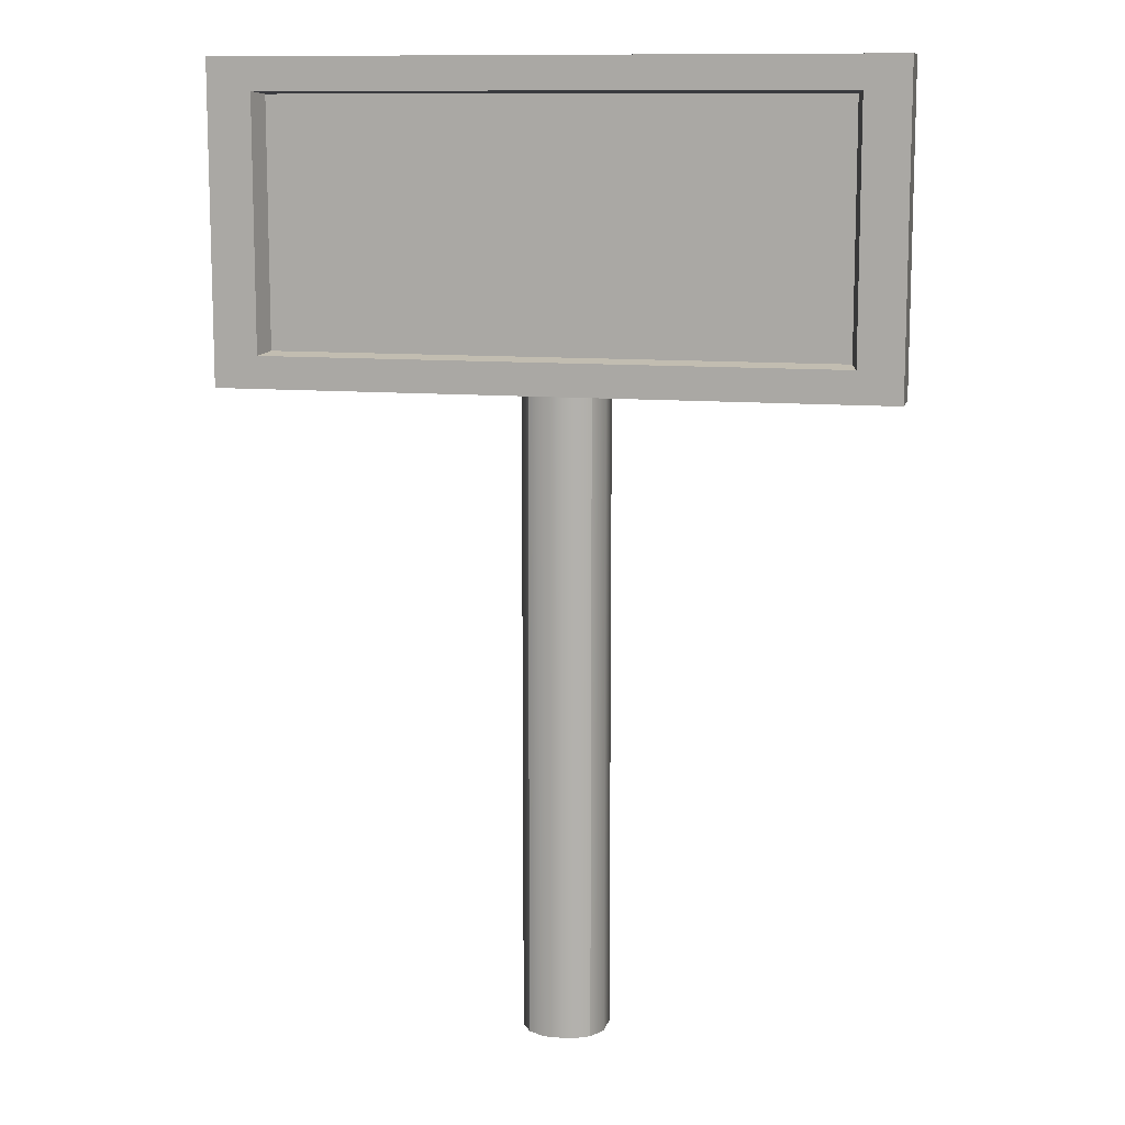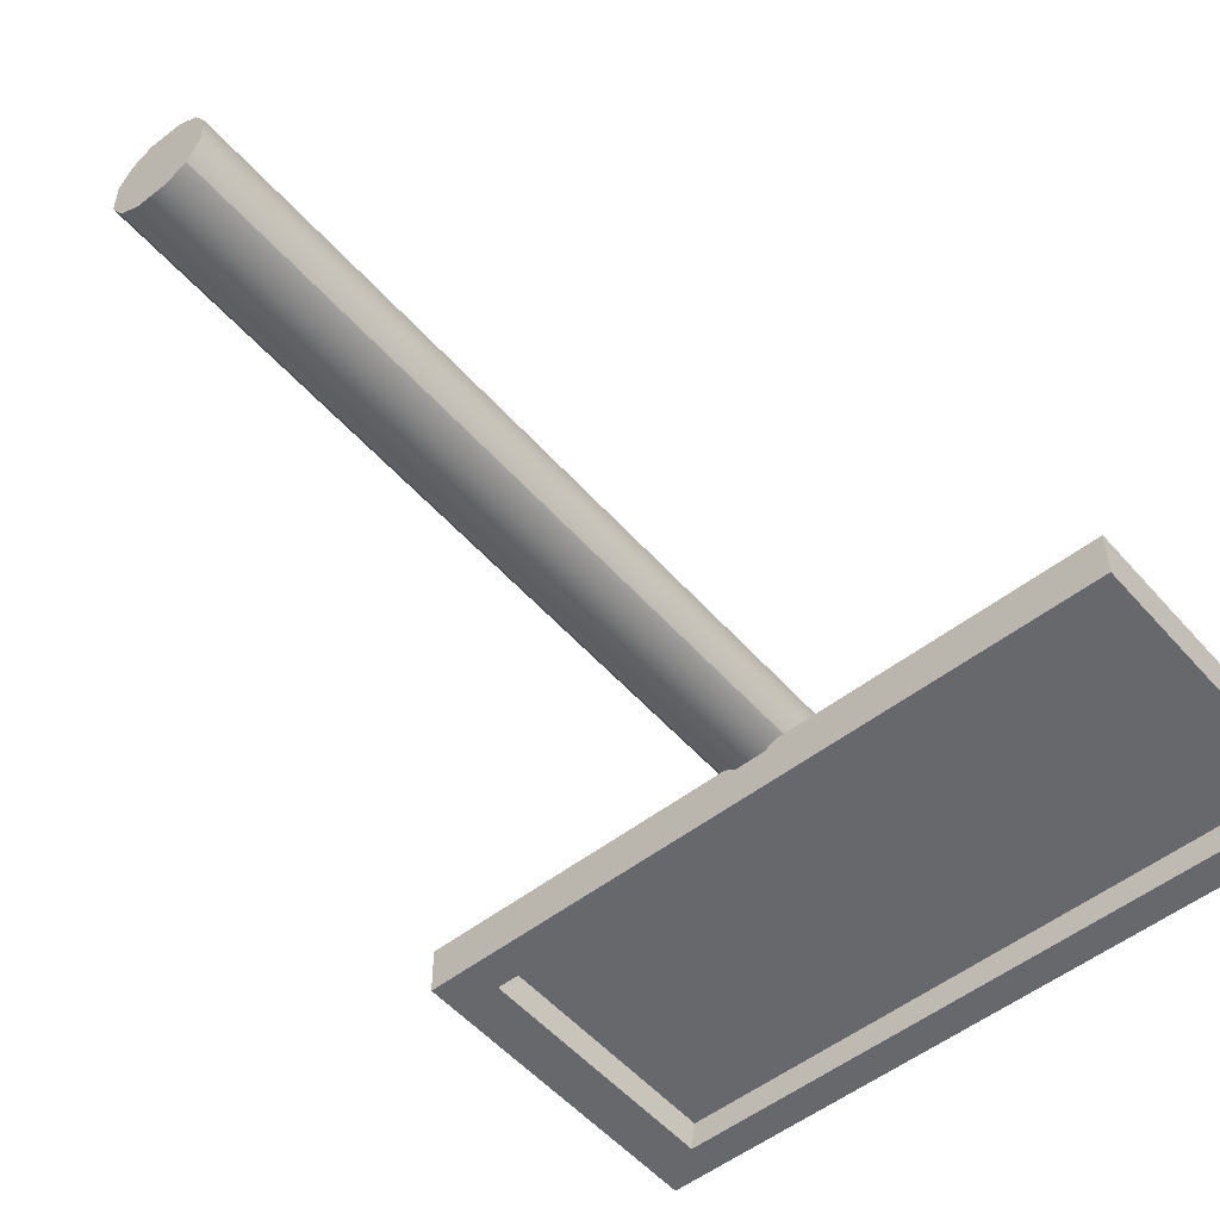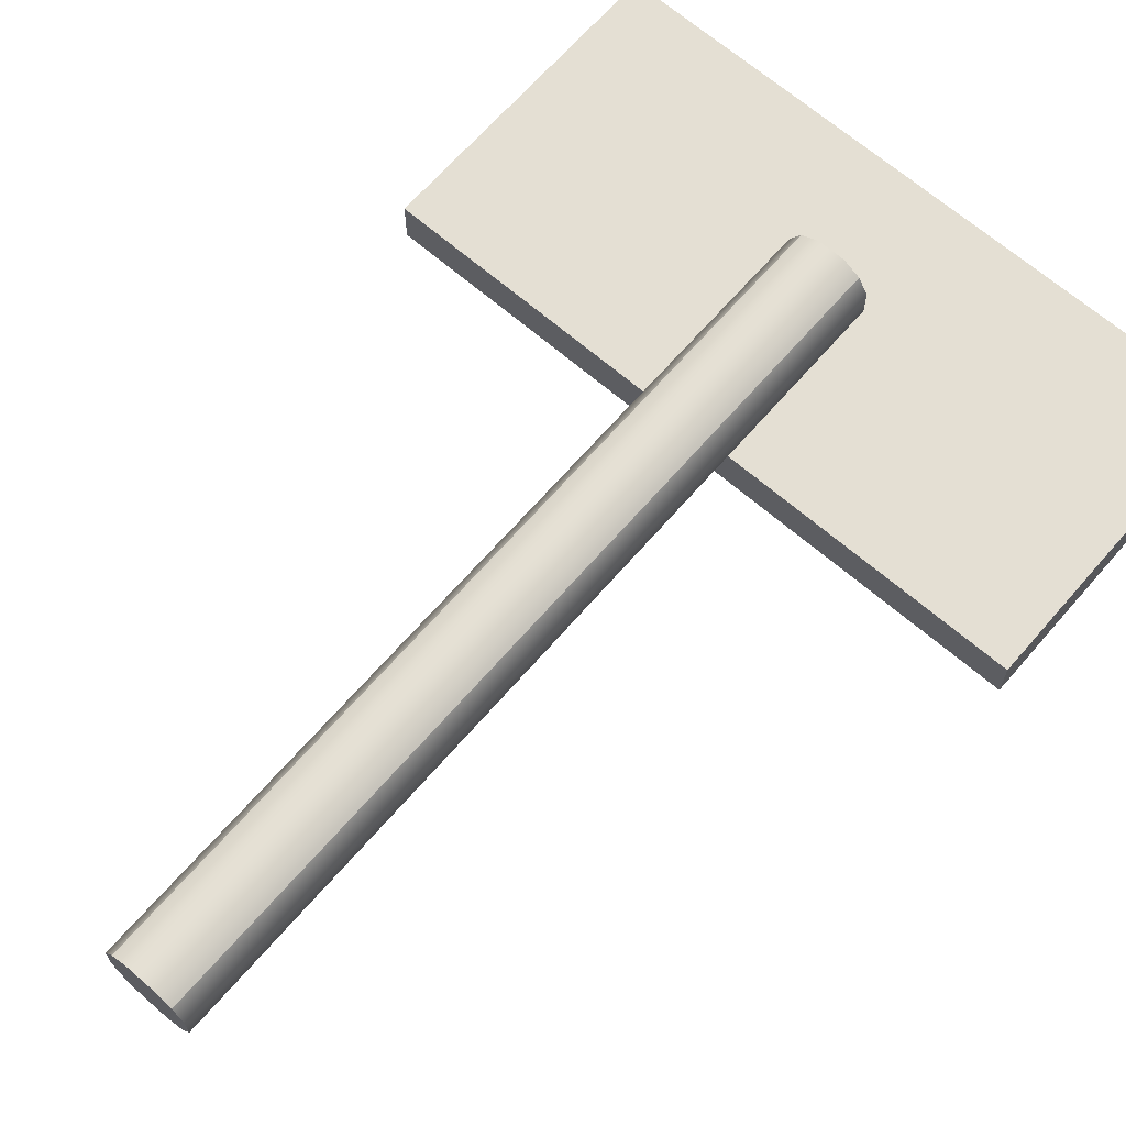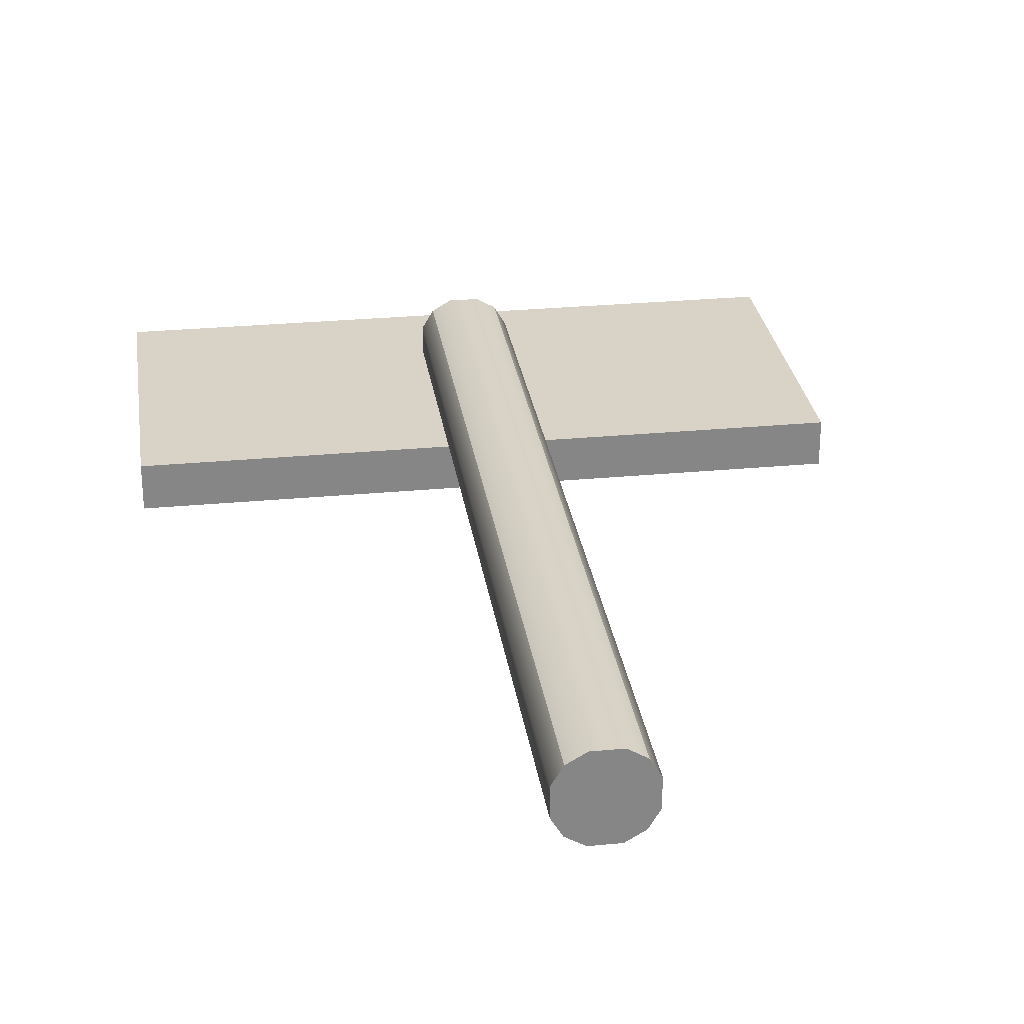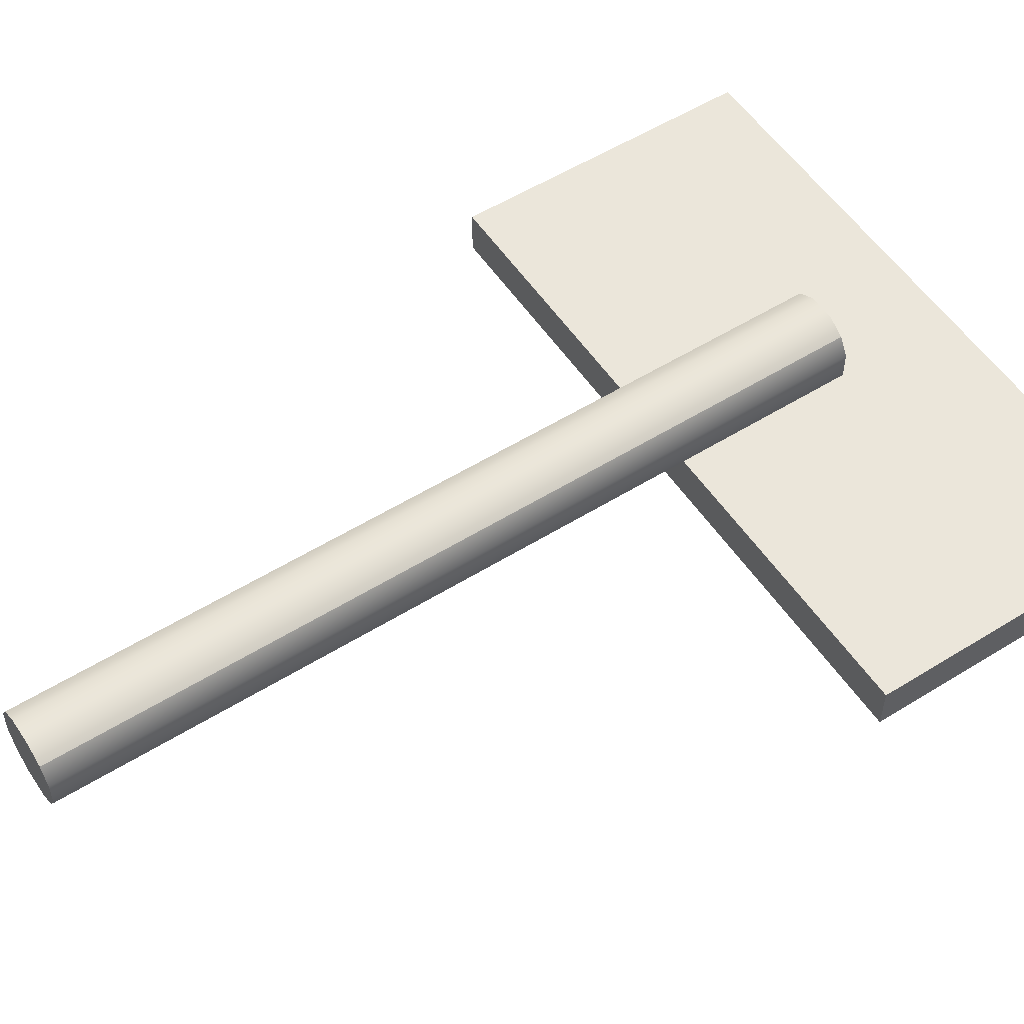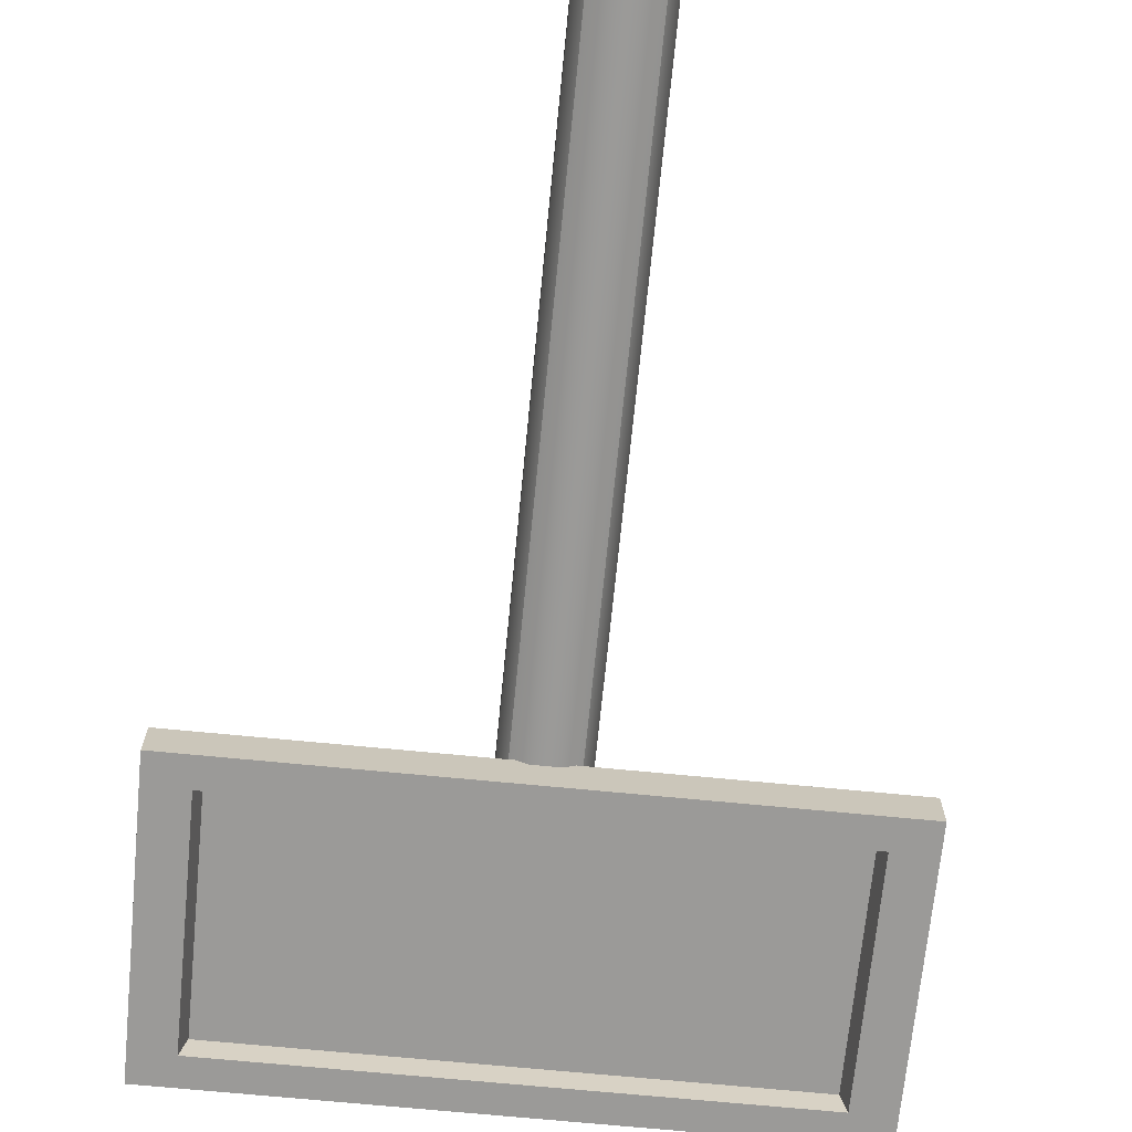
<metadata>
{"format":"obj","ext":"obj","renderer":"f3d","projection":"perspective","resolution":1024,"background":"white","views":[{"elev":11.1,"azim":-167.5,"up":"+Y"},{"elev":-52.4,"azim":39.9,"up":"+Z"},{"elev":66.5,"azim":40.9,"up":"+Z"},{"elev":28.2,"azim":-8.2,"up":"+Z"},{"elev":54.7,"azim":56.7,"up":"+Z"},{"elev":-69.3,"azim":-5.6,"up":"+Z"}]}
</metadata>
<code>
g default
v -0.1454 0.2425 0.1454
v -0.06449 0.2425 0.1935
v 0.06449 0.2425 0.1935
v 0.1454 0.2425 0.1454
v -0.1454 4.07 0.1454
v -0.06449 4.07 0.1935
v 0.06449 4.07 0.1935
v 0.1454 4.07 0.1454
v -0.1935 4.07 0.06449
v -0.04848 4.07 0.04848
v 0.04848 4.07 0.04848
v 0.1935 4.07 0.06449
v -0.1935 4.07 -0.06449
v -0.04848 4.07 -0.04848
v 0.04848 4.07 -0.04848
v 0.1935 4.07 -0.06449
v -0.1454 4.07 -0.1454
v -0.06449 4.07 -0.1935
v 0.06449 4.07 -0.1935
v 0.1454 4.07 -0.1454
v -0.1454 0.2425 -0.1454
v -0.06449 0.2425 -0.1935
v 0.06449 0.2425 -0.1935
v 0.1454 0.2425 -0.1454
v -0.1935 0.2425 -0.06449
v -0.04848 0.2425 -0.04848
v 0.04848 0.2425 -0.04848
v 0.1935 0.2425 -0.06449
v -0.1935 0.2425 0.06449
v -0.04848 0.2425 0.04848
v 0.04848 0.2425 0.04848
v 0.1935 0.2425 0.06449
g pCube1 Board
f 1 2 6 5
f 2 3 7 6
f 3 4 8 7
f 5 6 10 9
f 6 7 11 10
f 7 8 12 11
f 9 10 14 13
f 10 11 15 14
f 11 12 16 15
f 13 14 18 17
f 14 15 19 18
f 15 16 20 19
f 17 18 22 21
f 18 19 23 22
f 19 20 24 23
f 21 22 26 25
f 22 23 27 26
f 23 24 28 27
f 25 26 30 29
f 26 27 31 30
f 27 28 32 31
f 29 30 2 1
f 30 31 3 2
f 31 32 4 3
f 28 24 20 16
f 32 28 16 12
f 4 32 12 8
f 21 25 13 17
f 25 29 9 13
f 29 1 5 9
g default
v -1.532 3.269 -0.1628
v 1.532 3.269 -0.1628
v -1.532 4.721 -0.1628
v 1.532 4.721 -0.1628
v -1.532 4.721 -0.3728
v 1.532 4.721 -0.3728
v -1.532 3.269 -0.3728
v 1.532 3.269 -0.3728
v -1.33 4.573 -0.3728
v 1.33 4.573 -0.3728
v 1.33 3.417 -0.3728
v -1.33 3.417 -0.3728
v -1.302 4.561 -0.2629
v 1.302 4.561 -0.2629
v 1.302 3.429 -0.2629
v -1.302 3.429 -0.2629
g Board pCube2
f 33 34 36 35
f 35 36 38 37
f 45 46 47 48
f 39 40 34 33
f 34 40 38 36
f 39 33 35 37
f 37 38 42 41
f 38 40 43 42
f 40 39 44 43
f 39 37 41 44
f 41 42 46 45
f 42 43 47 46
f 43 44 48 47
f 44 41 45 48

</code>
